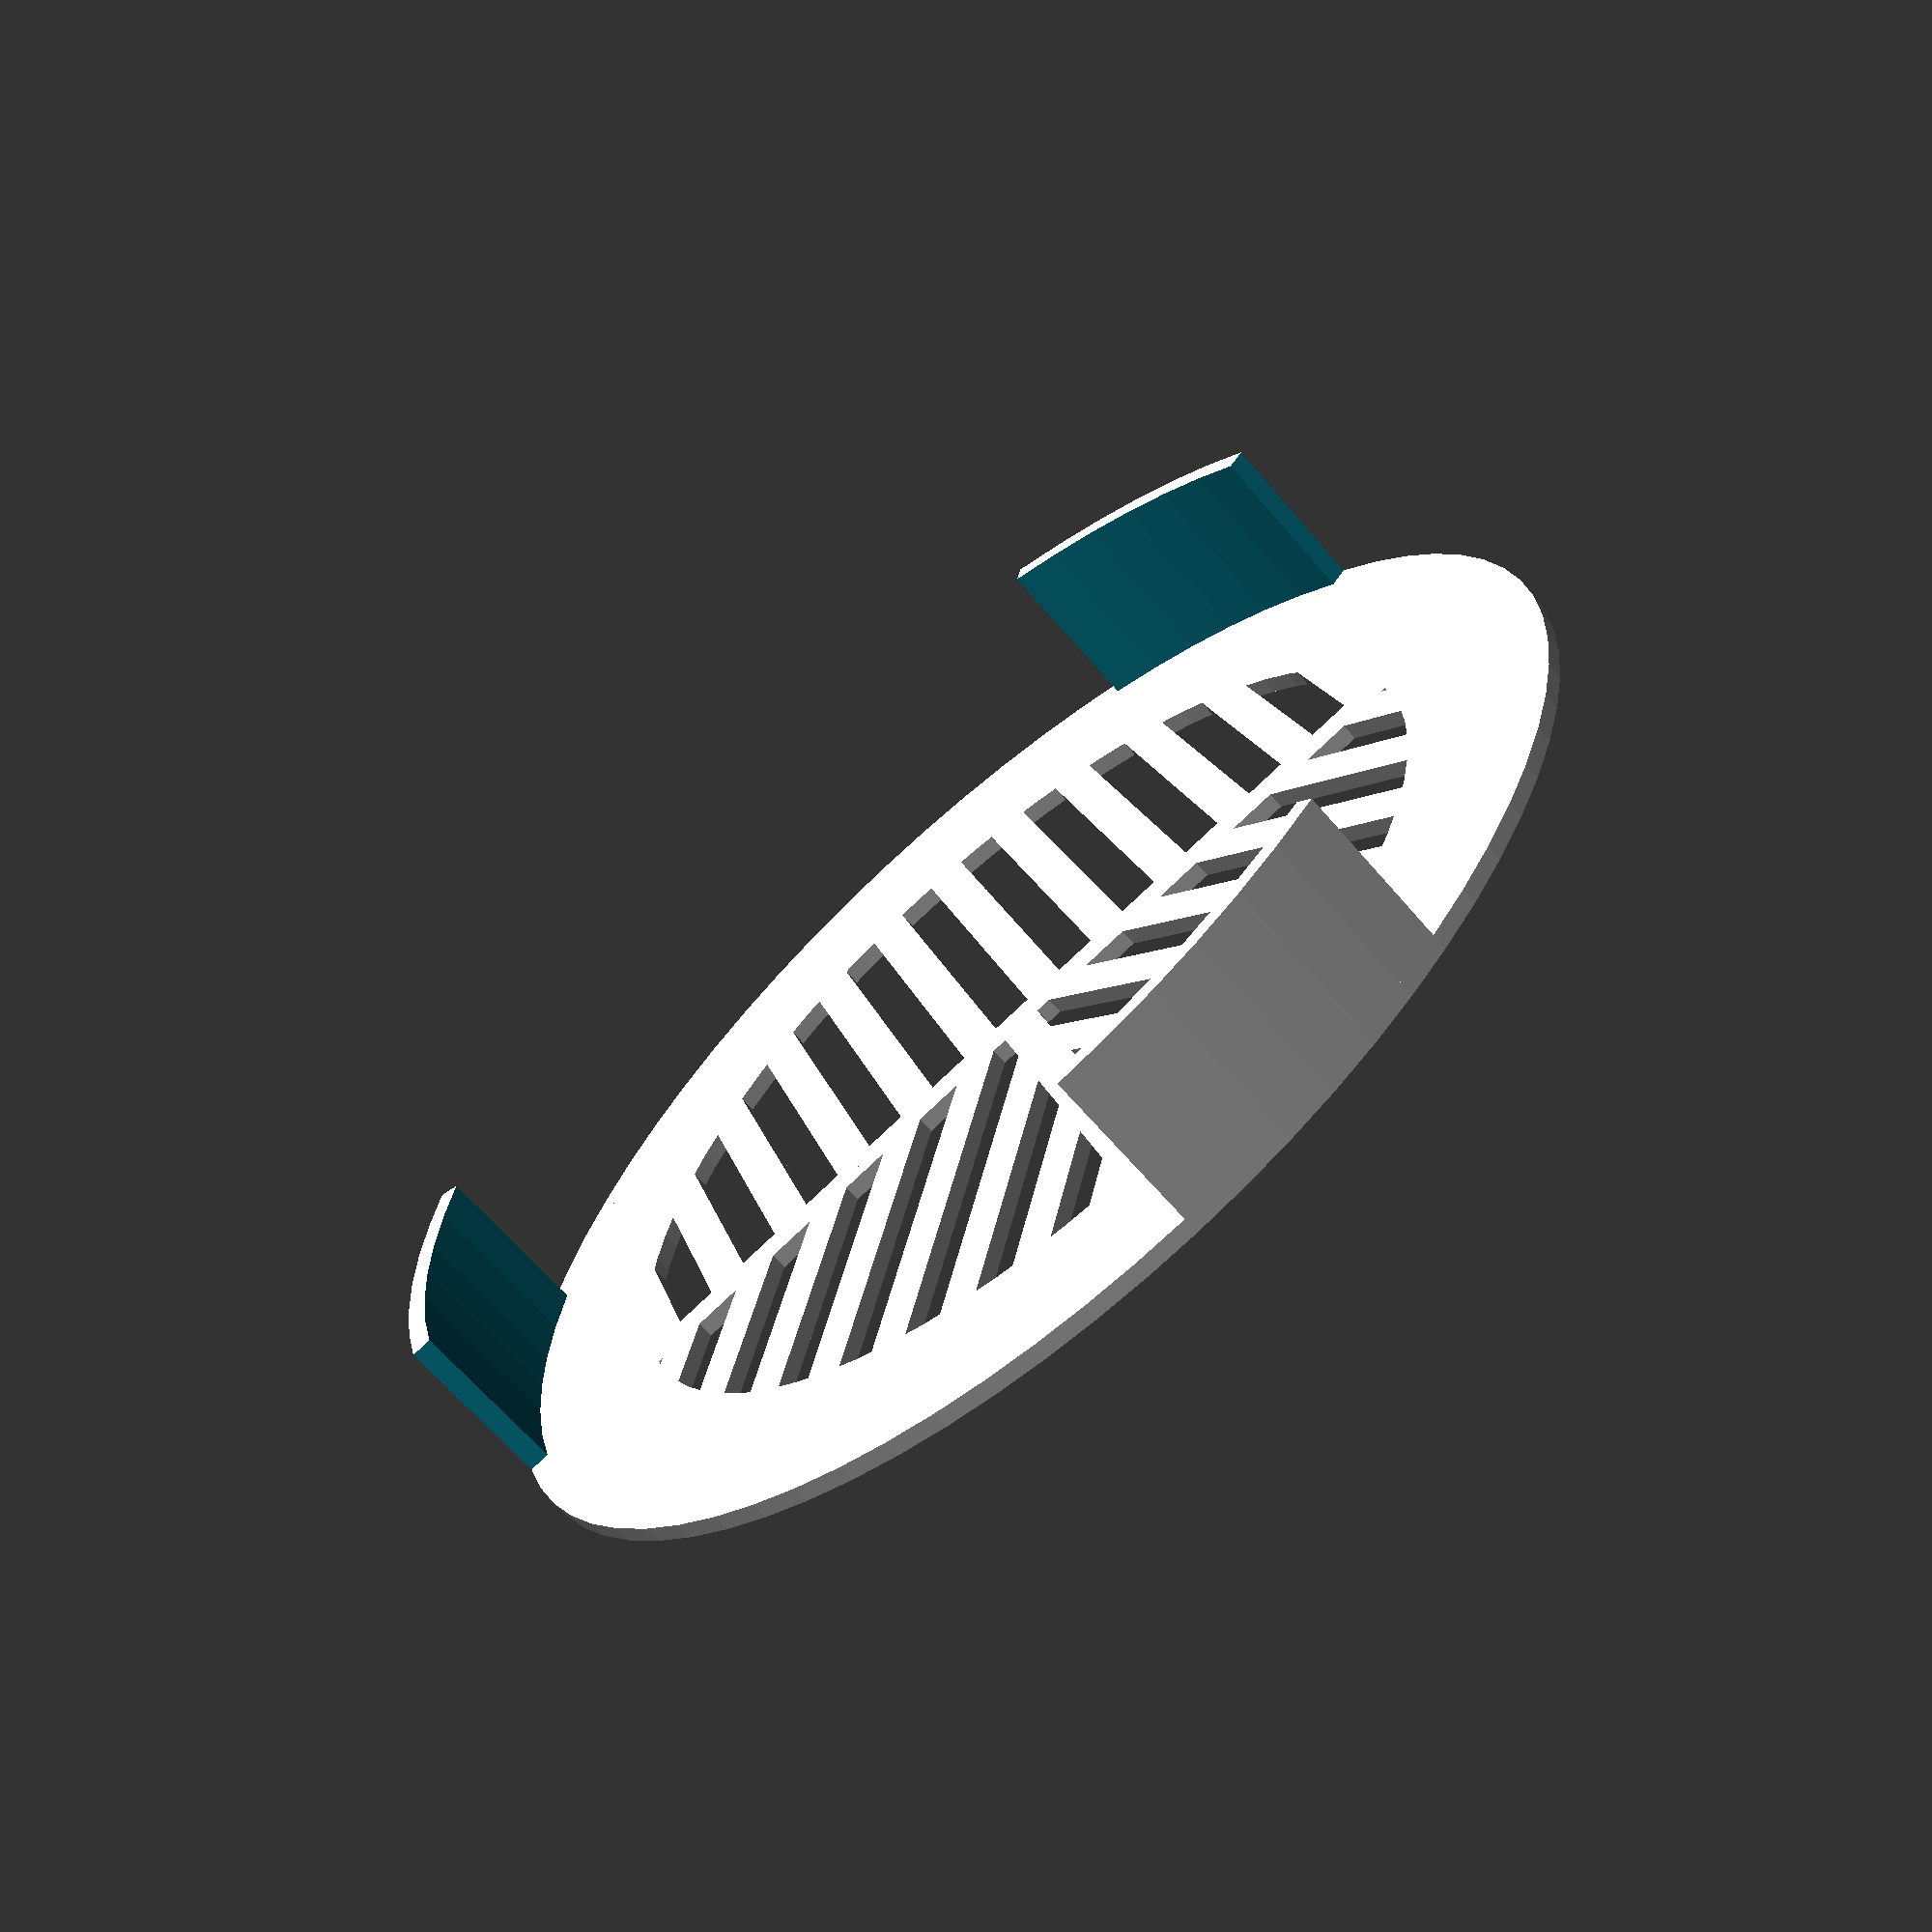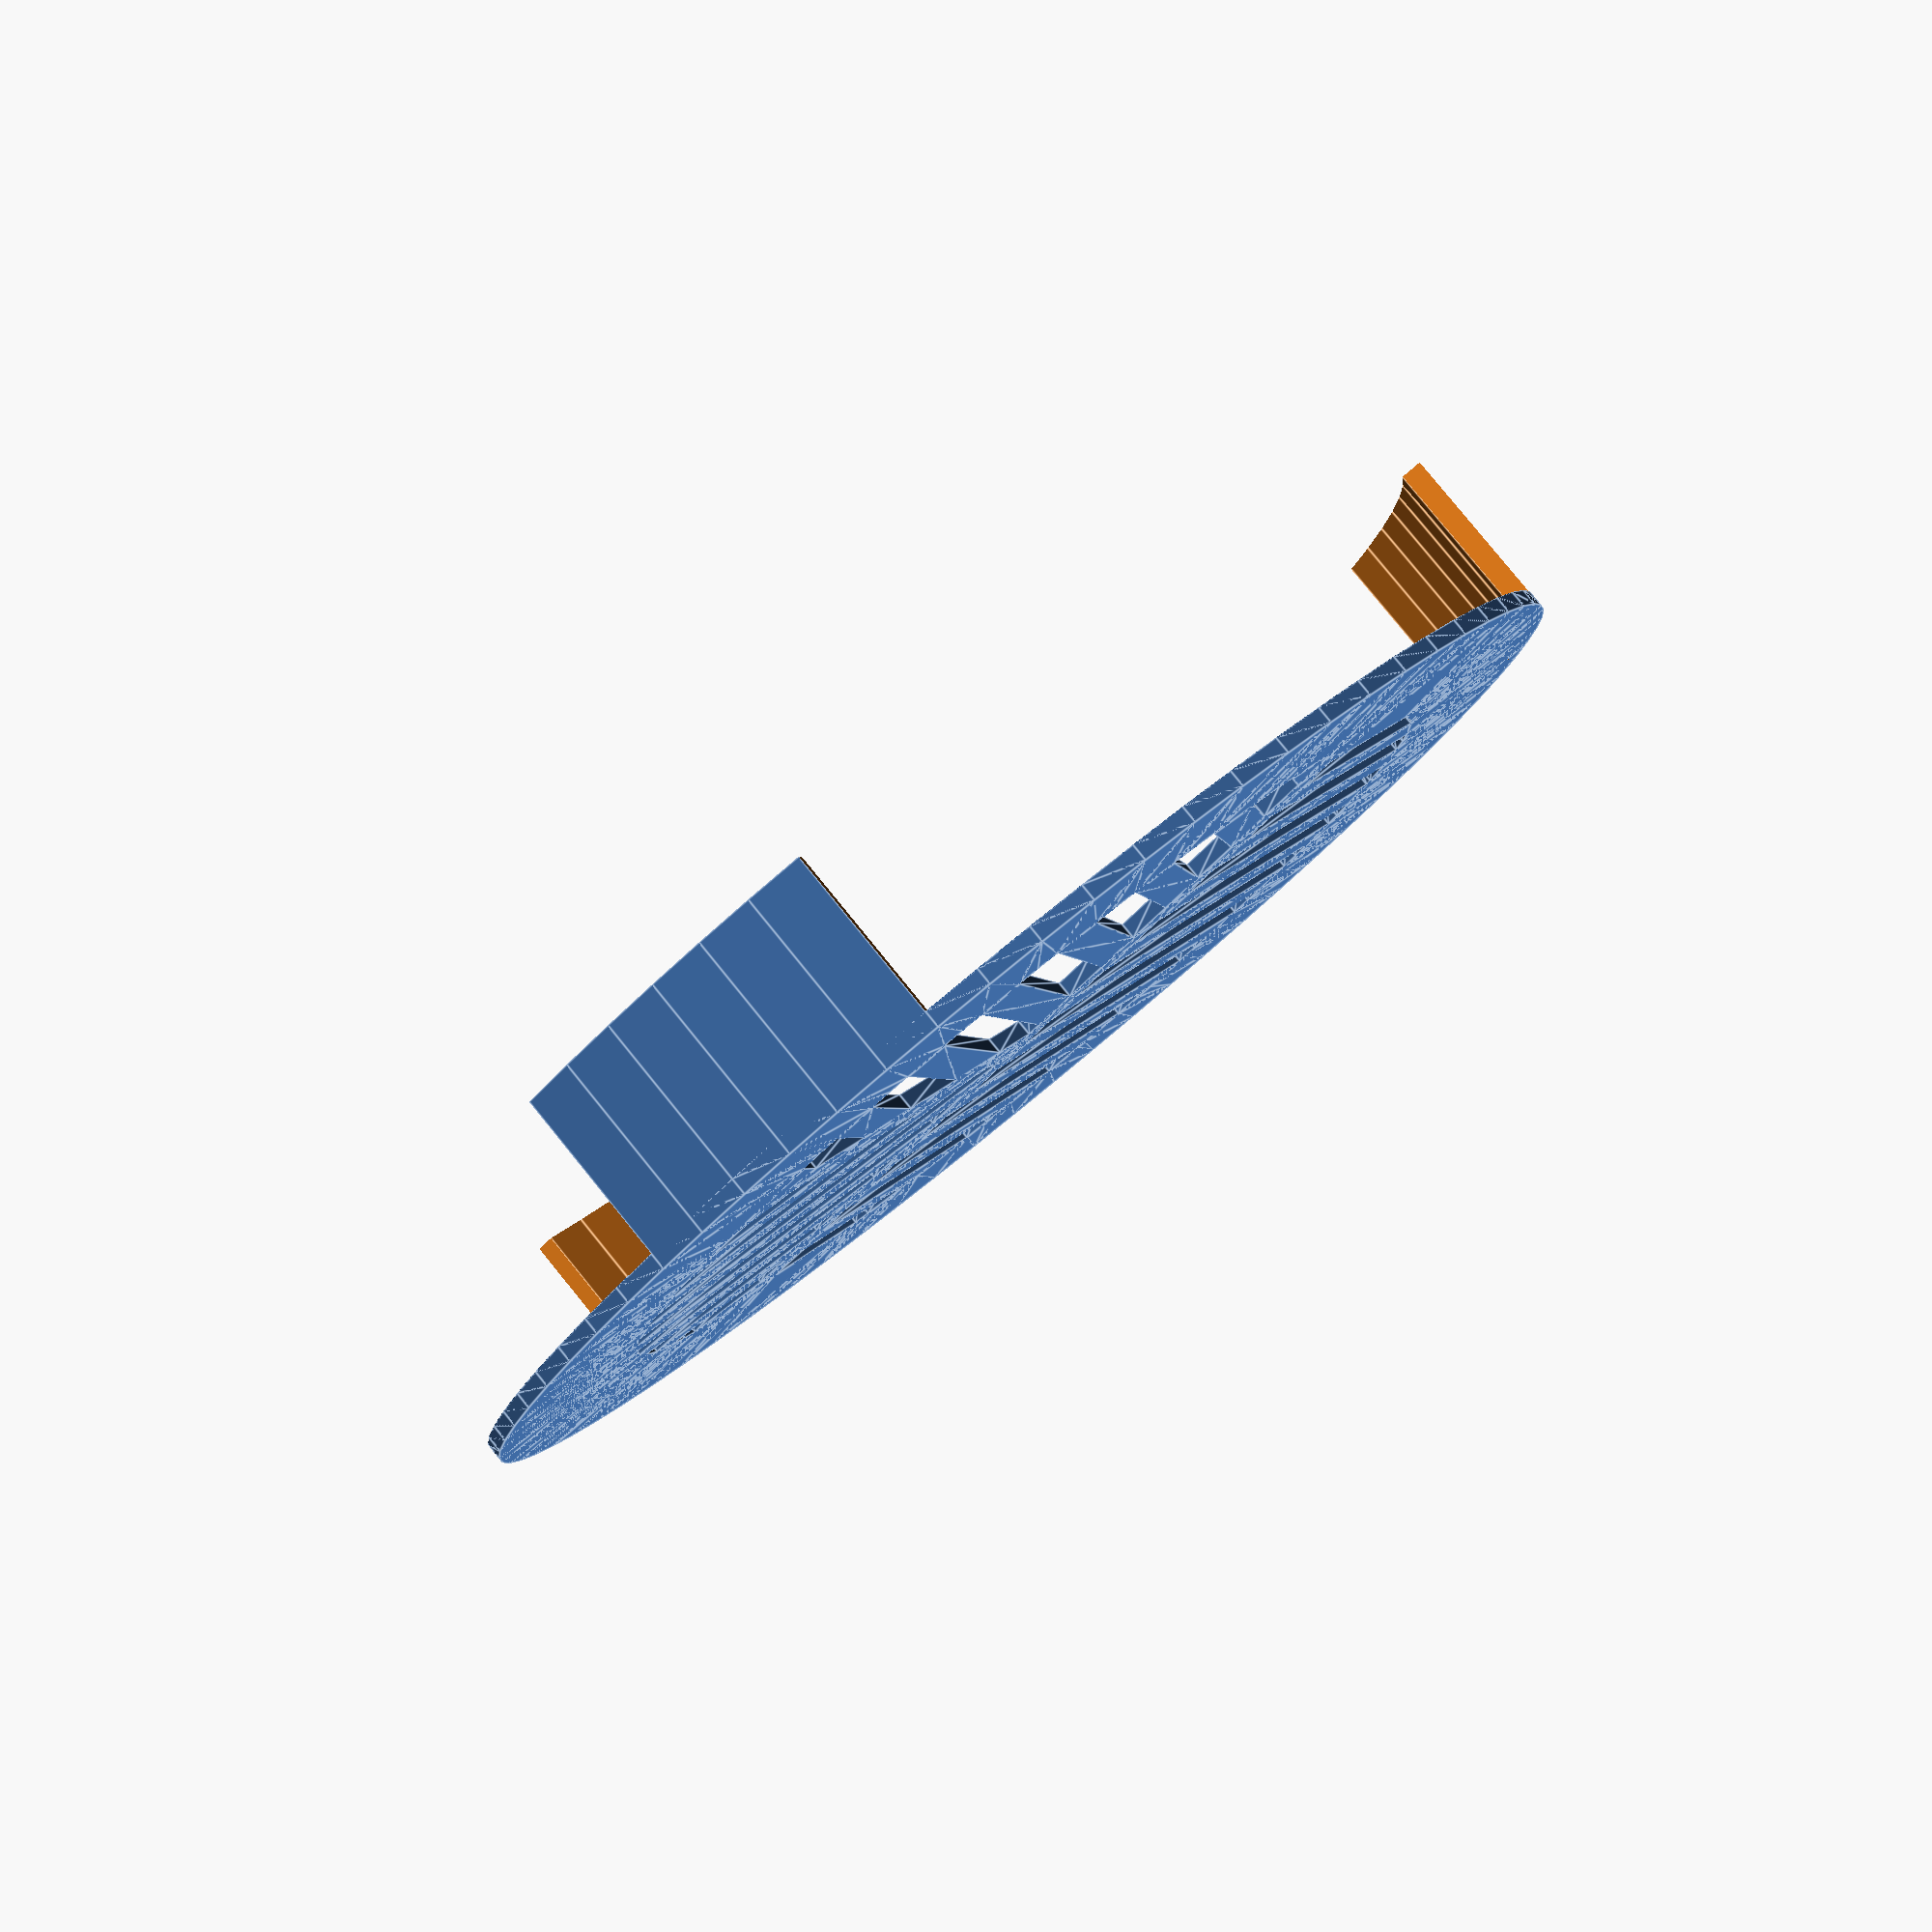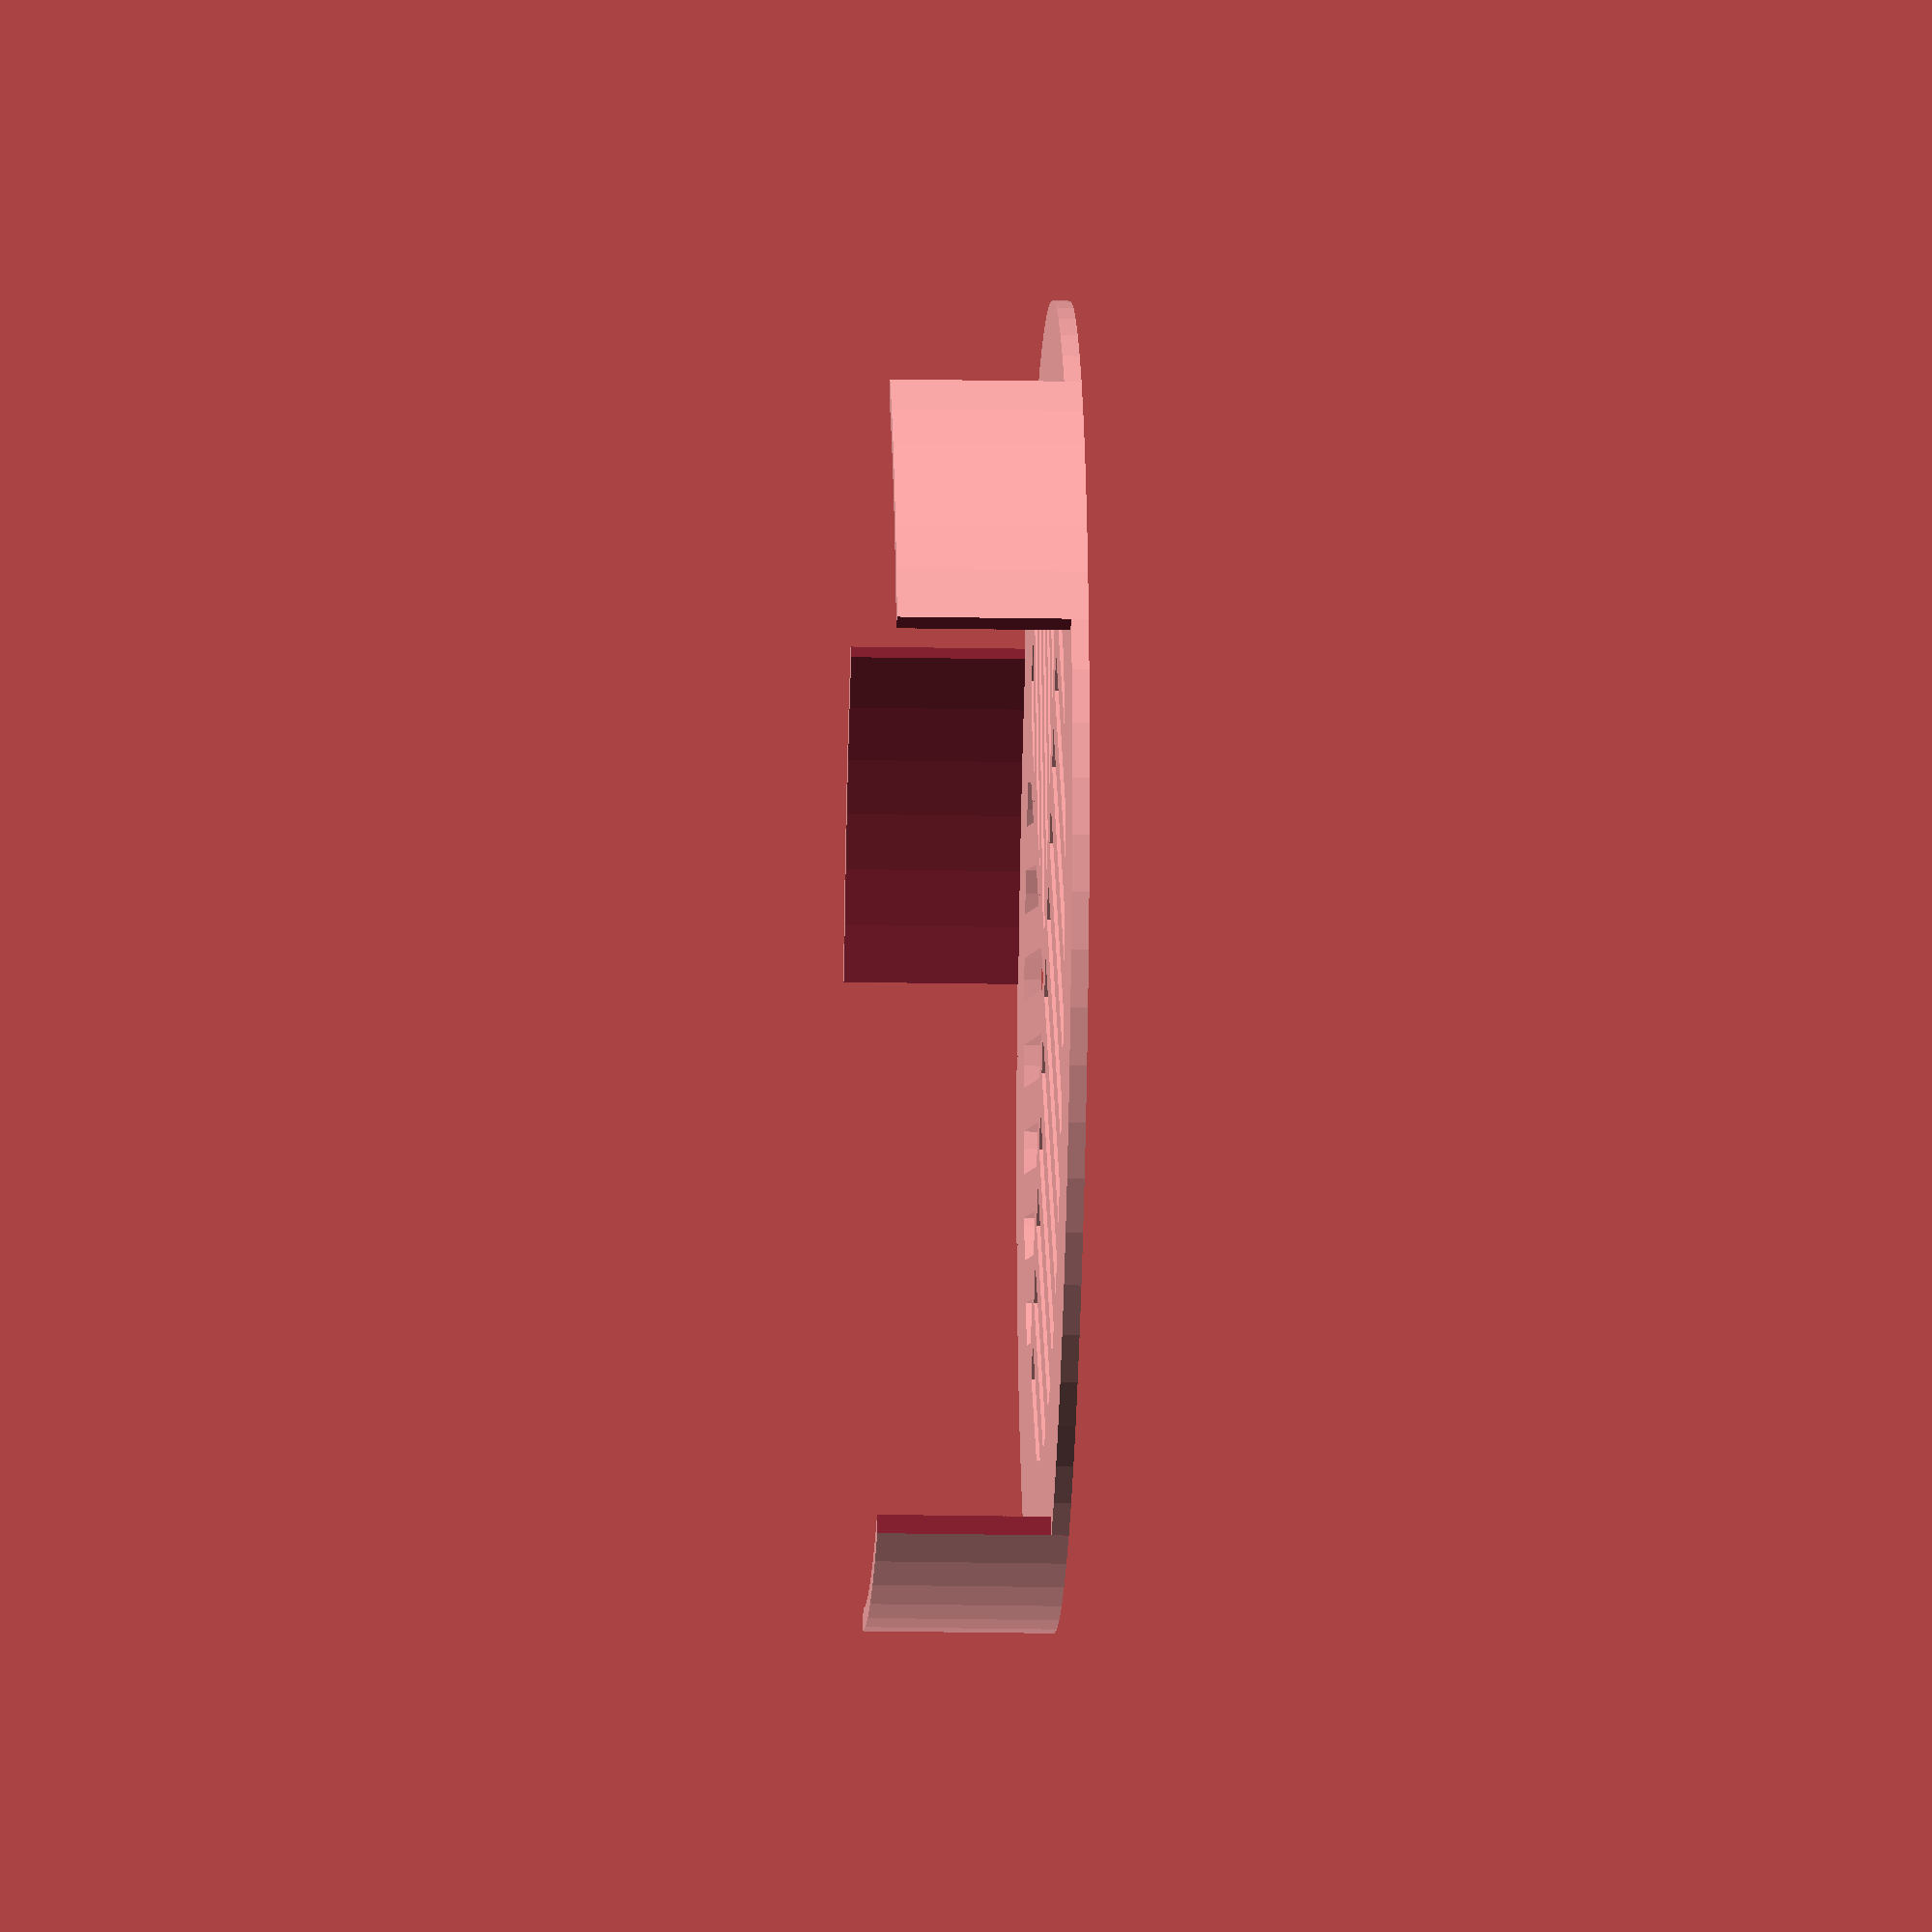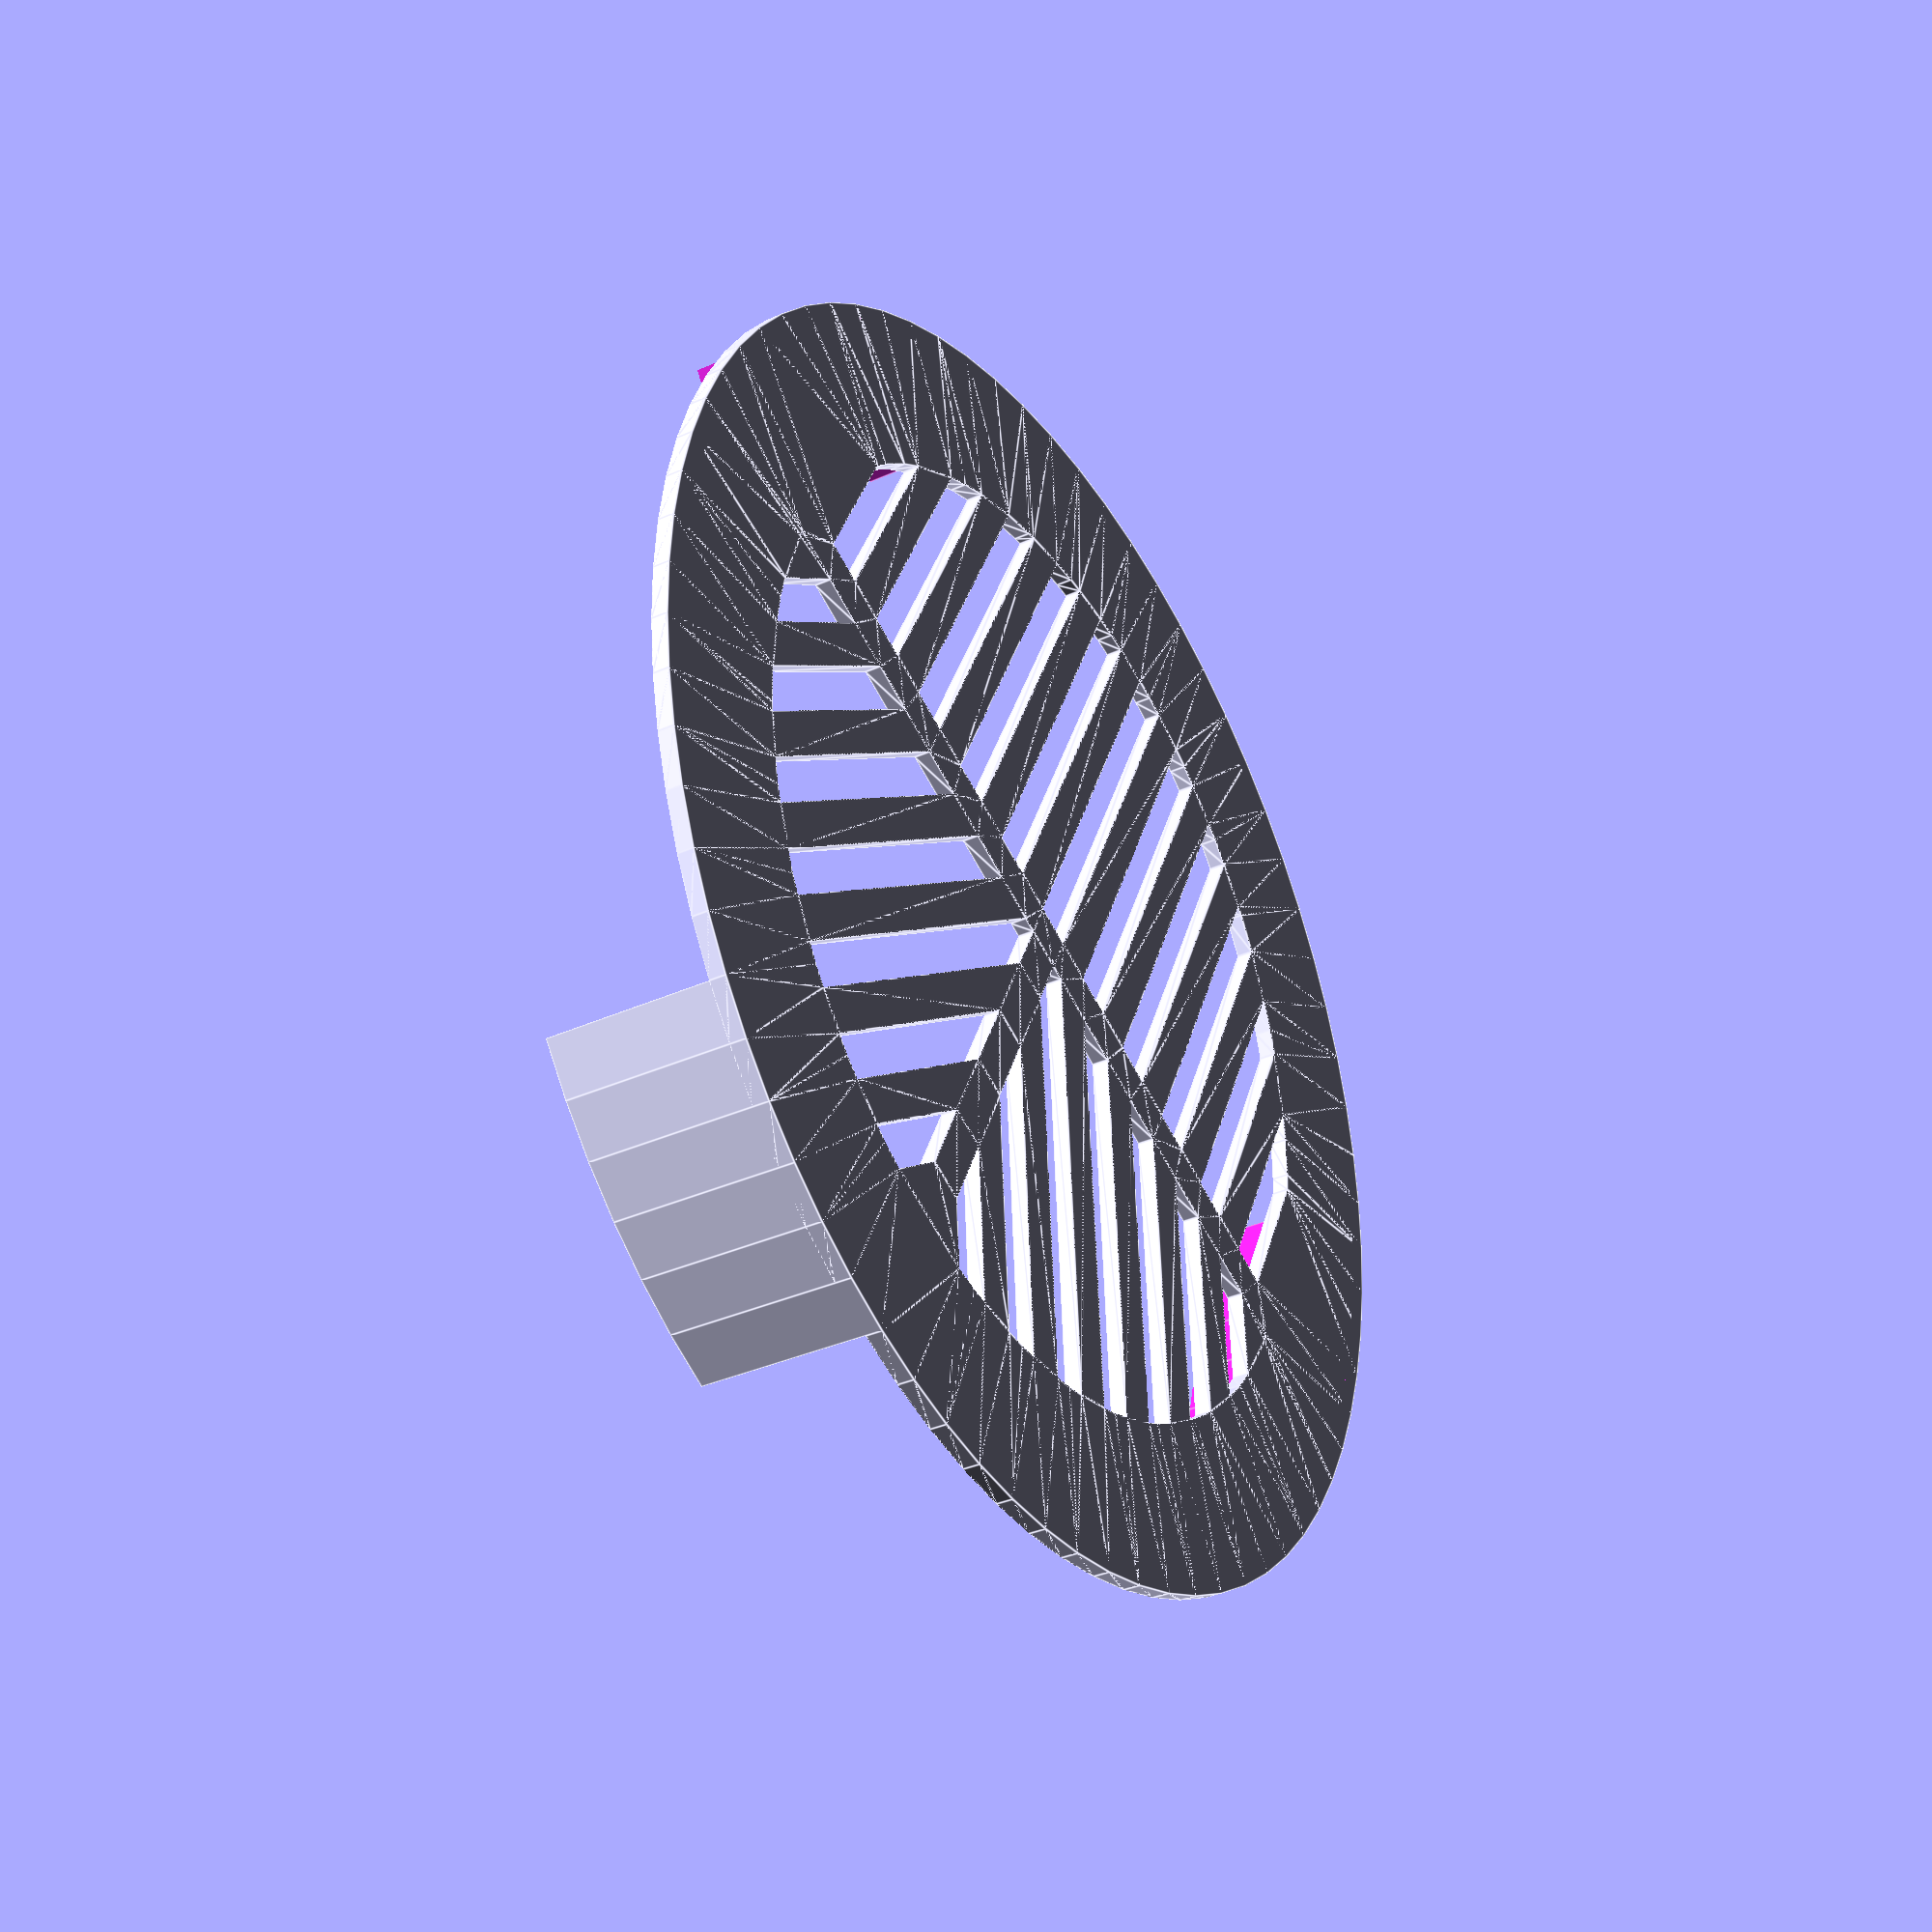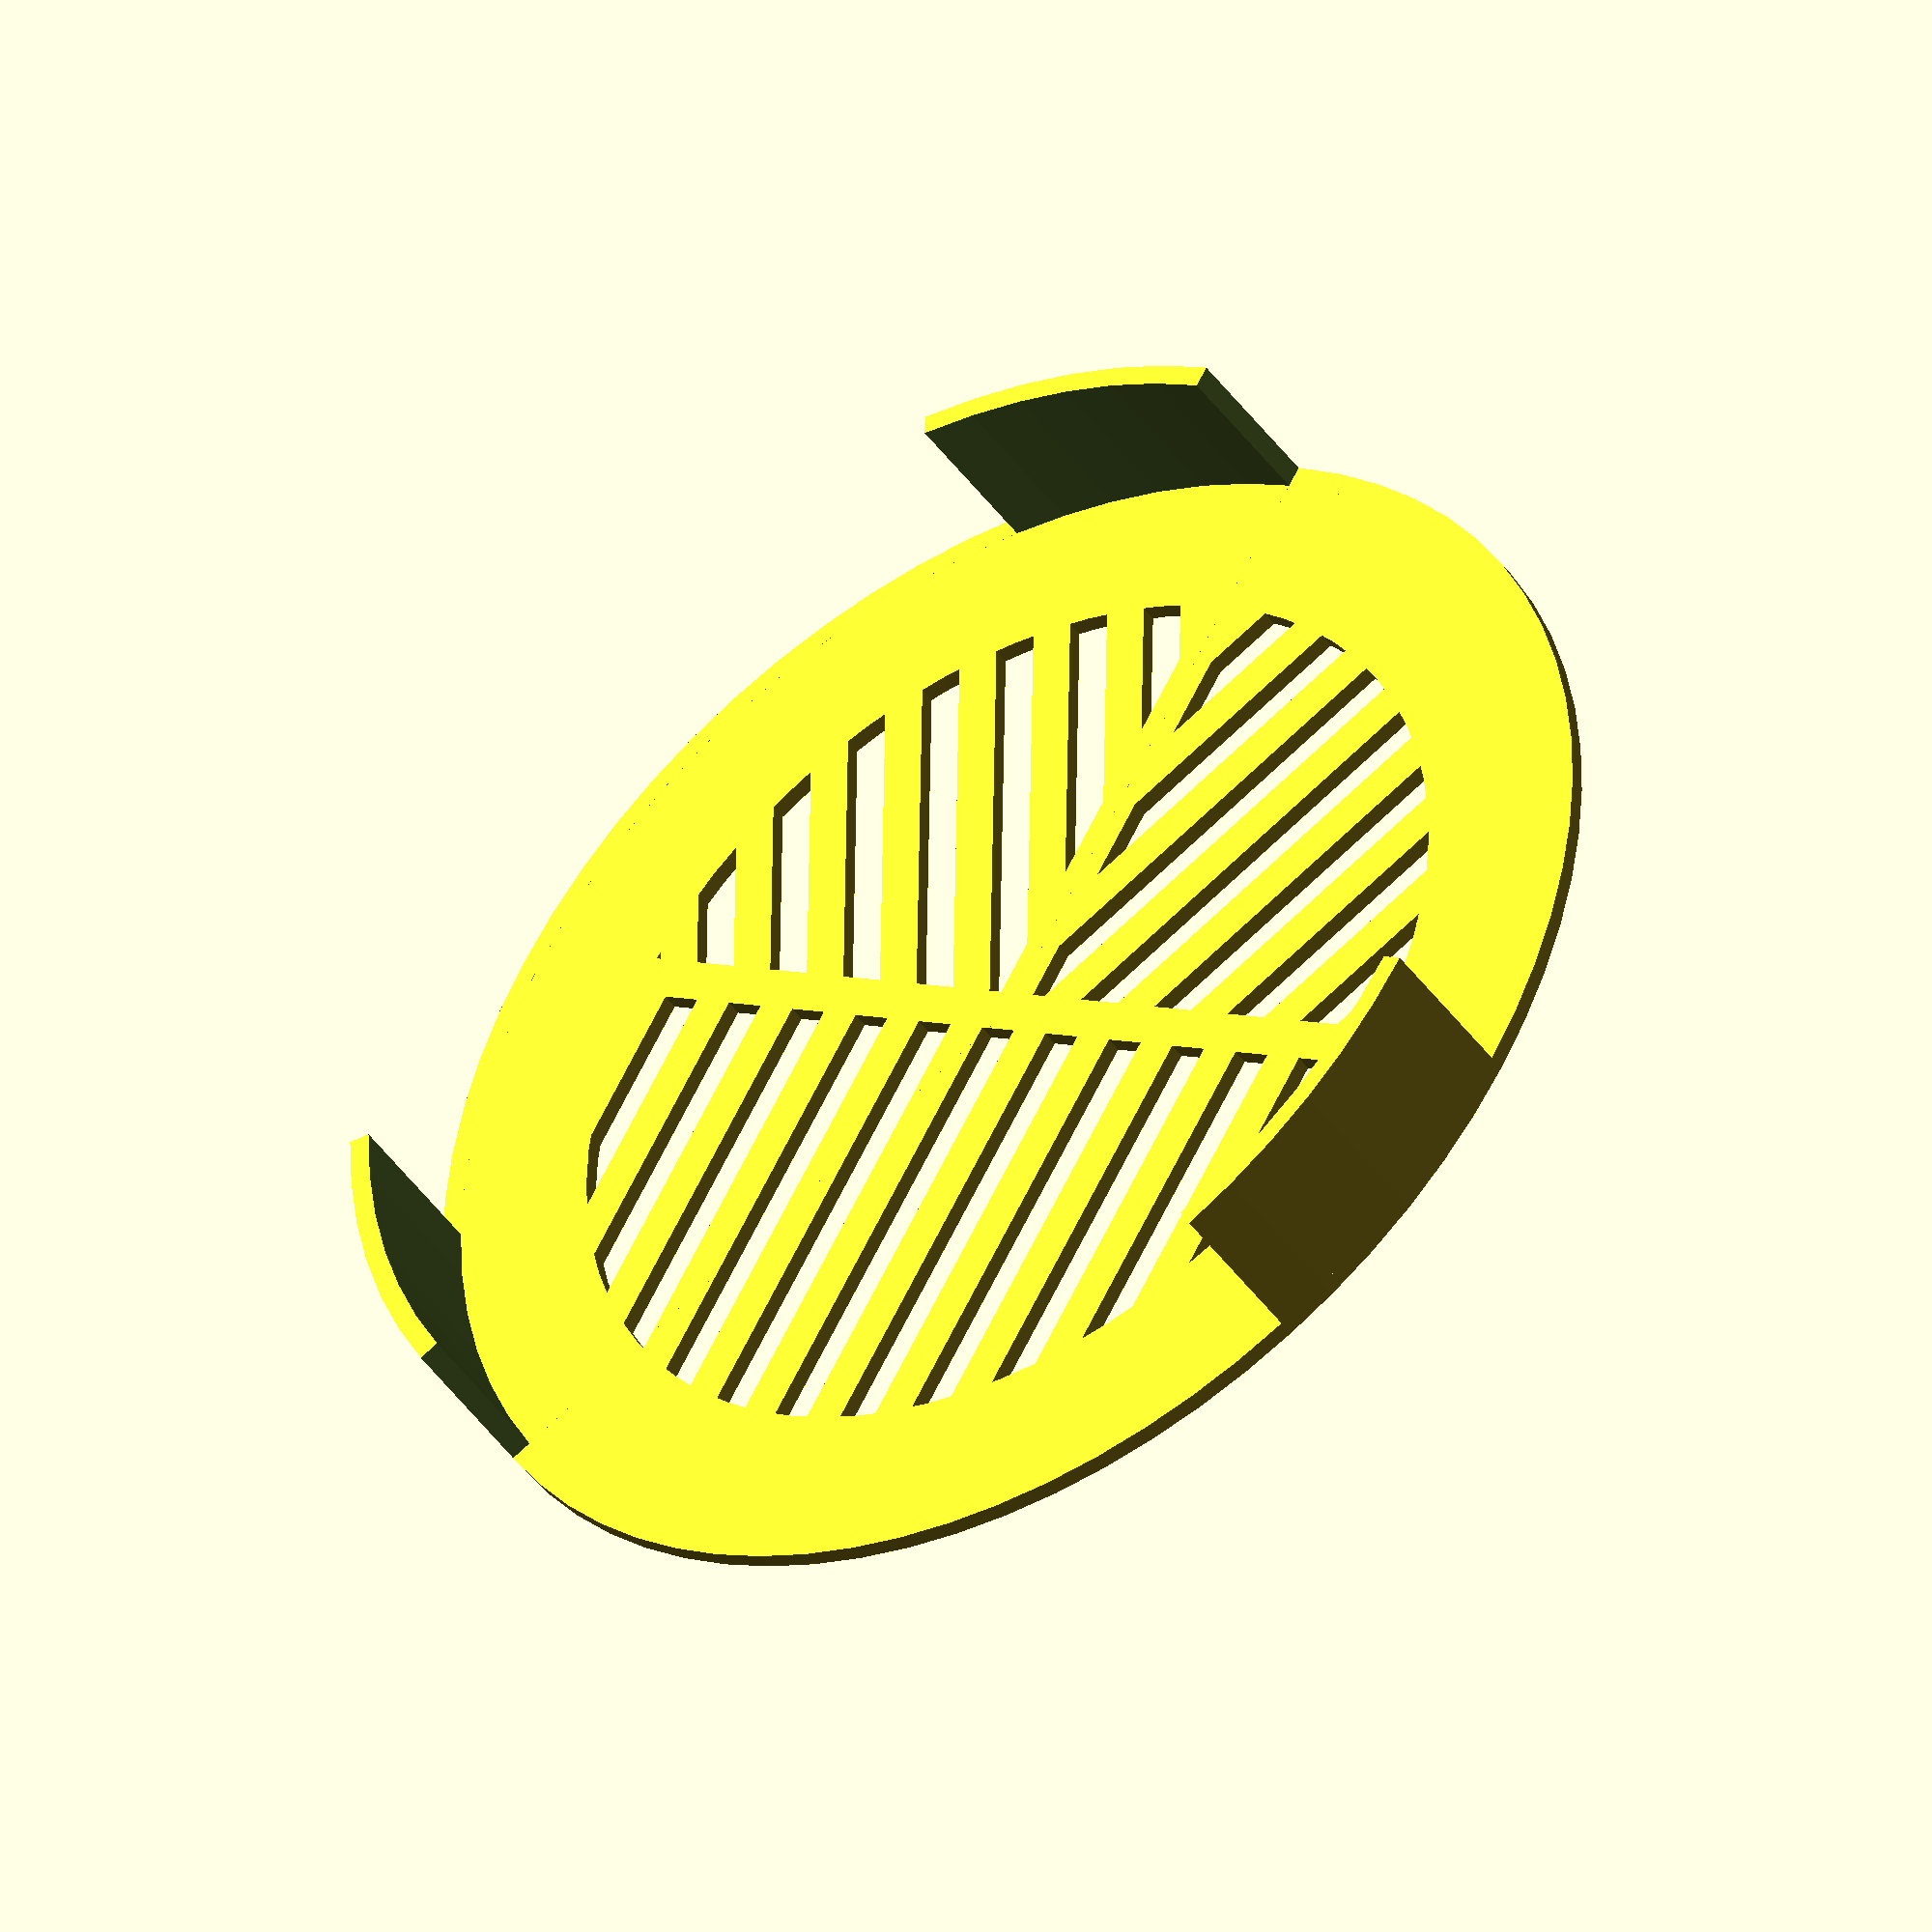
<openscad>
/*                                                 -*- c++ -*-
 * A Bahtinov mask generator.
 * Units in mm, default values are for
 * a Celestron NexStar GPS 8.
 *
 * Copyright 2013-2014, Brent Burton
 * License: CC-BY-SA
 *
 * Updated: 2014-06-23
 */
 
/*
 Modified by Eric 2016:
 For installation over the outside of the end of a telescope instead of inside
 Default values are for an Orion XT4.5
*/ 


// This is the diameter of the mask. For this version use the OD of your scope.
outerDiameter = 146; // [80:400]

// The telescope light's path diameter.
aperture = 114; // [80:400]

// Diameter of secondary mirror holder. If no secondary, set to 0.
centerHoleDiameter = 0; // [0:90]

// Width of the gaps and the bars.
gap = 5; // [4:10]

//height of the retaining ring in mm
ringHeight=20;

//thickness of the retaining ring in mm
ringThickness=5;

//number of ring pieces
ringPieces=3; 

//angle of the three pieces in the retaining ring. Use (360/ringPieces) for a solid ring.
ringPiece=30;

//rotate the retaining ring pieces with respect to the mask (in degrees)
ringRotation=0;


/* create a series of bars covering roughly one half of the
 * scope aperture. Located in the +X side.
 */
module bars(gap, width, num=5) {
    num = round(num);
    for (i=[-num:num]) {
        translate([width/2,i*2*gap]) square([width,gap], center=true);
    }
}

module bahtinovBars(gap,width) {
    numBars = aperture/2 / gap / 2 -1;
    // +X +Y bars
    intersection() {
        rotate([0,0,30]) bars(gap, width, numBars);
        square([outerDiameter/2, outerDiameter/2], center=false);
    }
    // +X -Y bars
    intersection() {
        rotate([0,0,-30]) bars(gap, width, numBars);
        translate([0,-outerDiameter/2]) square([outerDiameter/2, outerDiameter/2], center=false);
    }
    // -X bars
    rotate([0,0,180]) bars(gap, width, numBars);
}

$fn=72;
module bahtinov2D() {
    width = aperture/2;
    difference() {                          // overall plate minus center hole
        union() {
            difference() {                  // trims the mask to aperture size
                circle(r=aperture/2+1);
                bahtinovBars(gap,width);
            }
            difference() {                  // makes the outer margin
                circle(r=outerDiameter/2+ringThickness/2+1);  //Eric removed the -1 and replaced with +ringThickness/2+1
                circle(r=aperture/2);
            }
            // Add horizontal and vertical structural bars:
            square([gap,2*(aperture/2+1)], center=true);
            translate([aperture/4,0]) square([aperture/2+1,gap], center=true);
            // Add center hole margin if needed:
            if (centerHoleDiameter > 0 && centerHoleDiameter < outerDiameter) {
                circle(r=(centerHoleDiameter+gap)/2);
            }
        }
        // subtract center hole if needed
        if (centerHoleDiameter > 0 && centerHoleDiameter < outerDiameter) {
            circle(r=centerHoleDiameter/2+1);
        }
    }
}

module pie_slice(r = 10, deg = 30) {
    degn = (deg % 360 > 0) ? deg % 360 : deg % 360;
    echo(degn);
    difference() {
        circle(r);
        if (degn > 180) intersection_for(a = [0, 180 - degn]) rotate(a) translate([-r, 0, 0]) #square(r * 2);
        else union() for(a = [0, 180 - degn]) rotate(a) translate([-r, 0, 0]) square(r * 2);
    }
}


module retainingring(){
    difference(){
    cylinder(h=ringHeight+2,d=outerDiameter+ringThickness+2);
    translate([0,0,-1])cylinder(h=ringHeight+4,d=outerDiameter+2);
    for(angle=[0:360/ringPieces:359]){
        rotate([0,0,angle])
            linear_extrude(height=ringHeight+4)
                pie_slice(r=outerDiameter/2+ringThickness,deg=360/ringPieces-ringPiece);    
        }
    }
}





union() {
    linear_extrude(height=2) bahtinov2D();
    // add a little handle //Eric removed so it would print easier
    //translate([outerDiameter/2-gap,0,0]) cylinder(r=gap/2, h=12);
    
    //add a retaining ring
    rotate([0,0,ringRotation]) retainingring();
    
    
}

</openscad>
<views>
elev=64.5 azim=73.9 roll=40.3 proj=p view=solid
elev=97.8 azim=129.4 roll=39.1 proj=p view=edges
elev=16.7 azim=225.2 roll=87.6 proj=o view=wireframe
elev=214.4 azim=243.5 roll=58.5 proj=p view=edges
elev=42.7 azim=301.0 roll=32.0 proj=o view=solid
</views>
